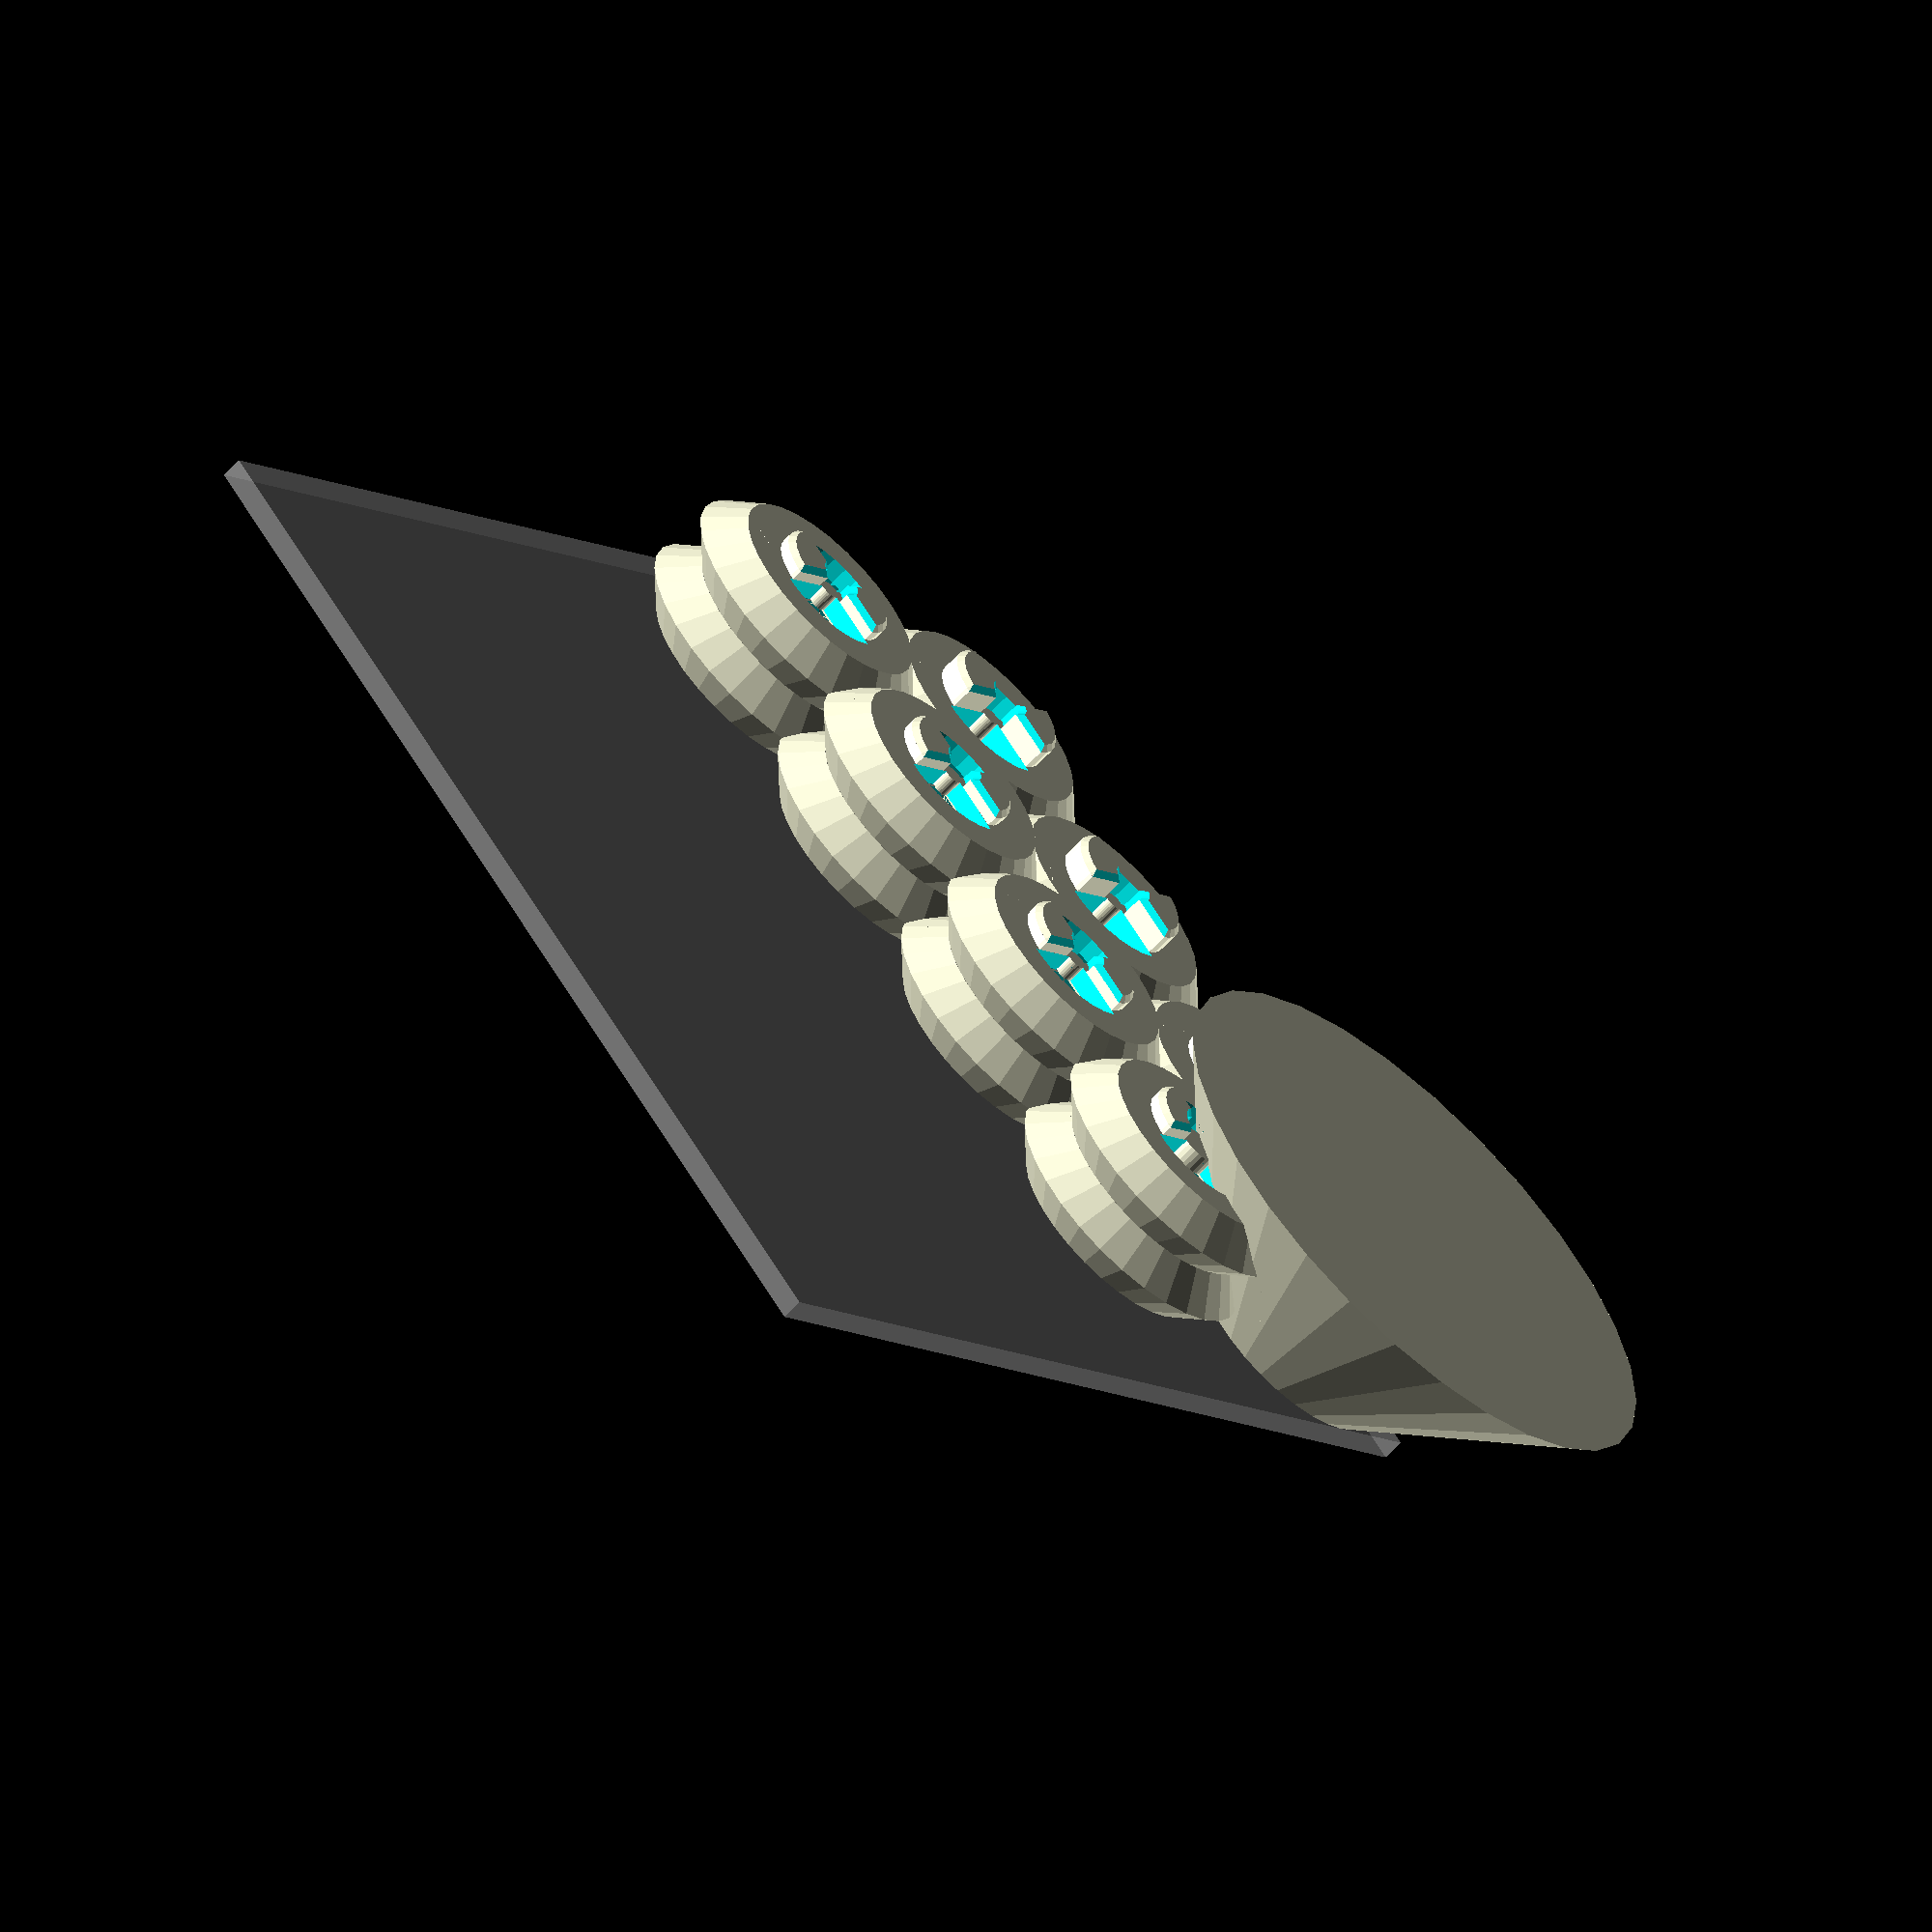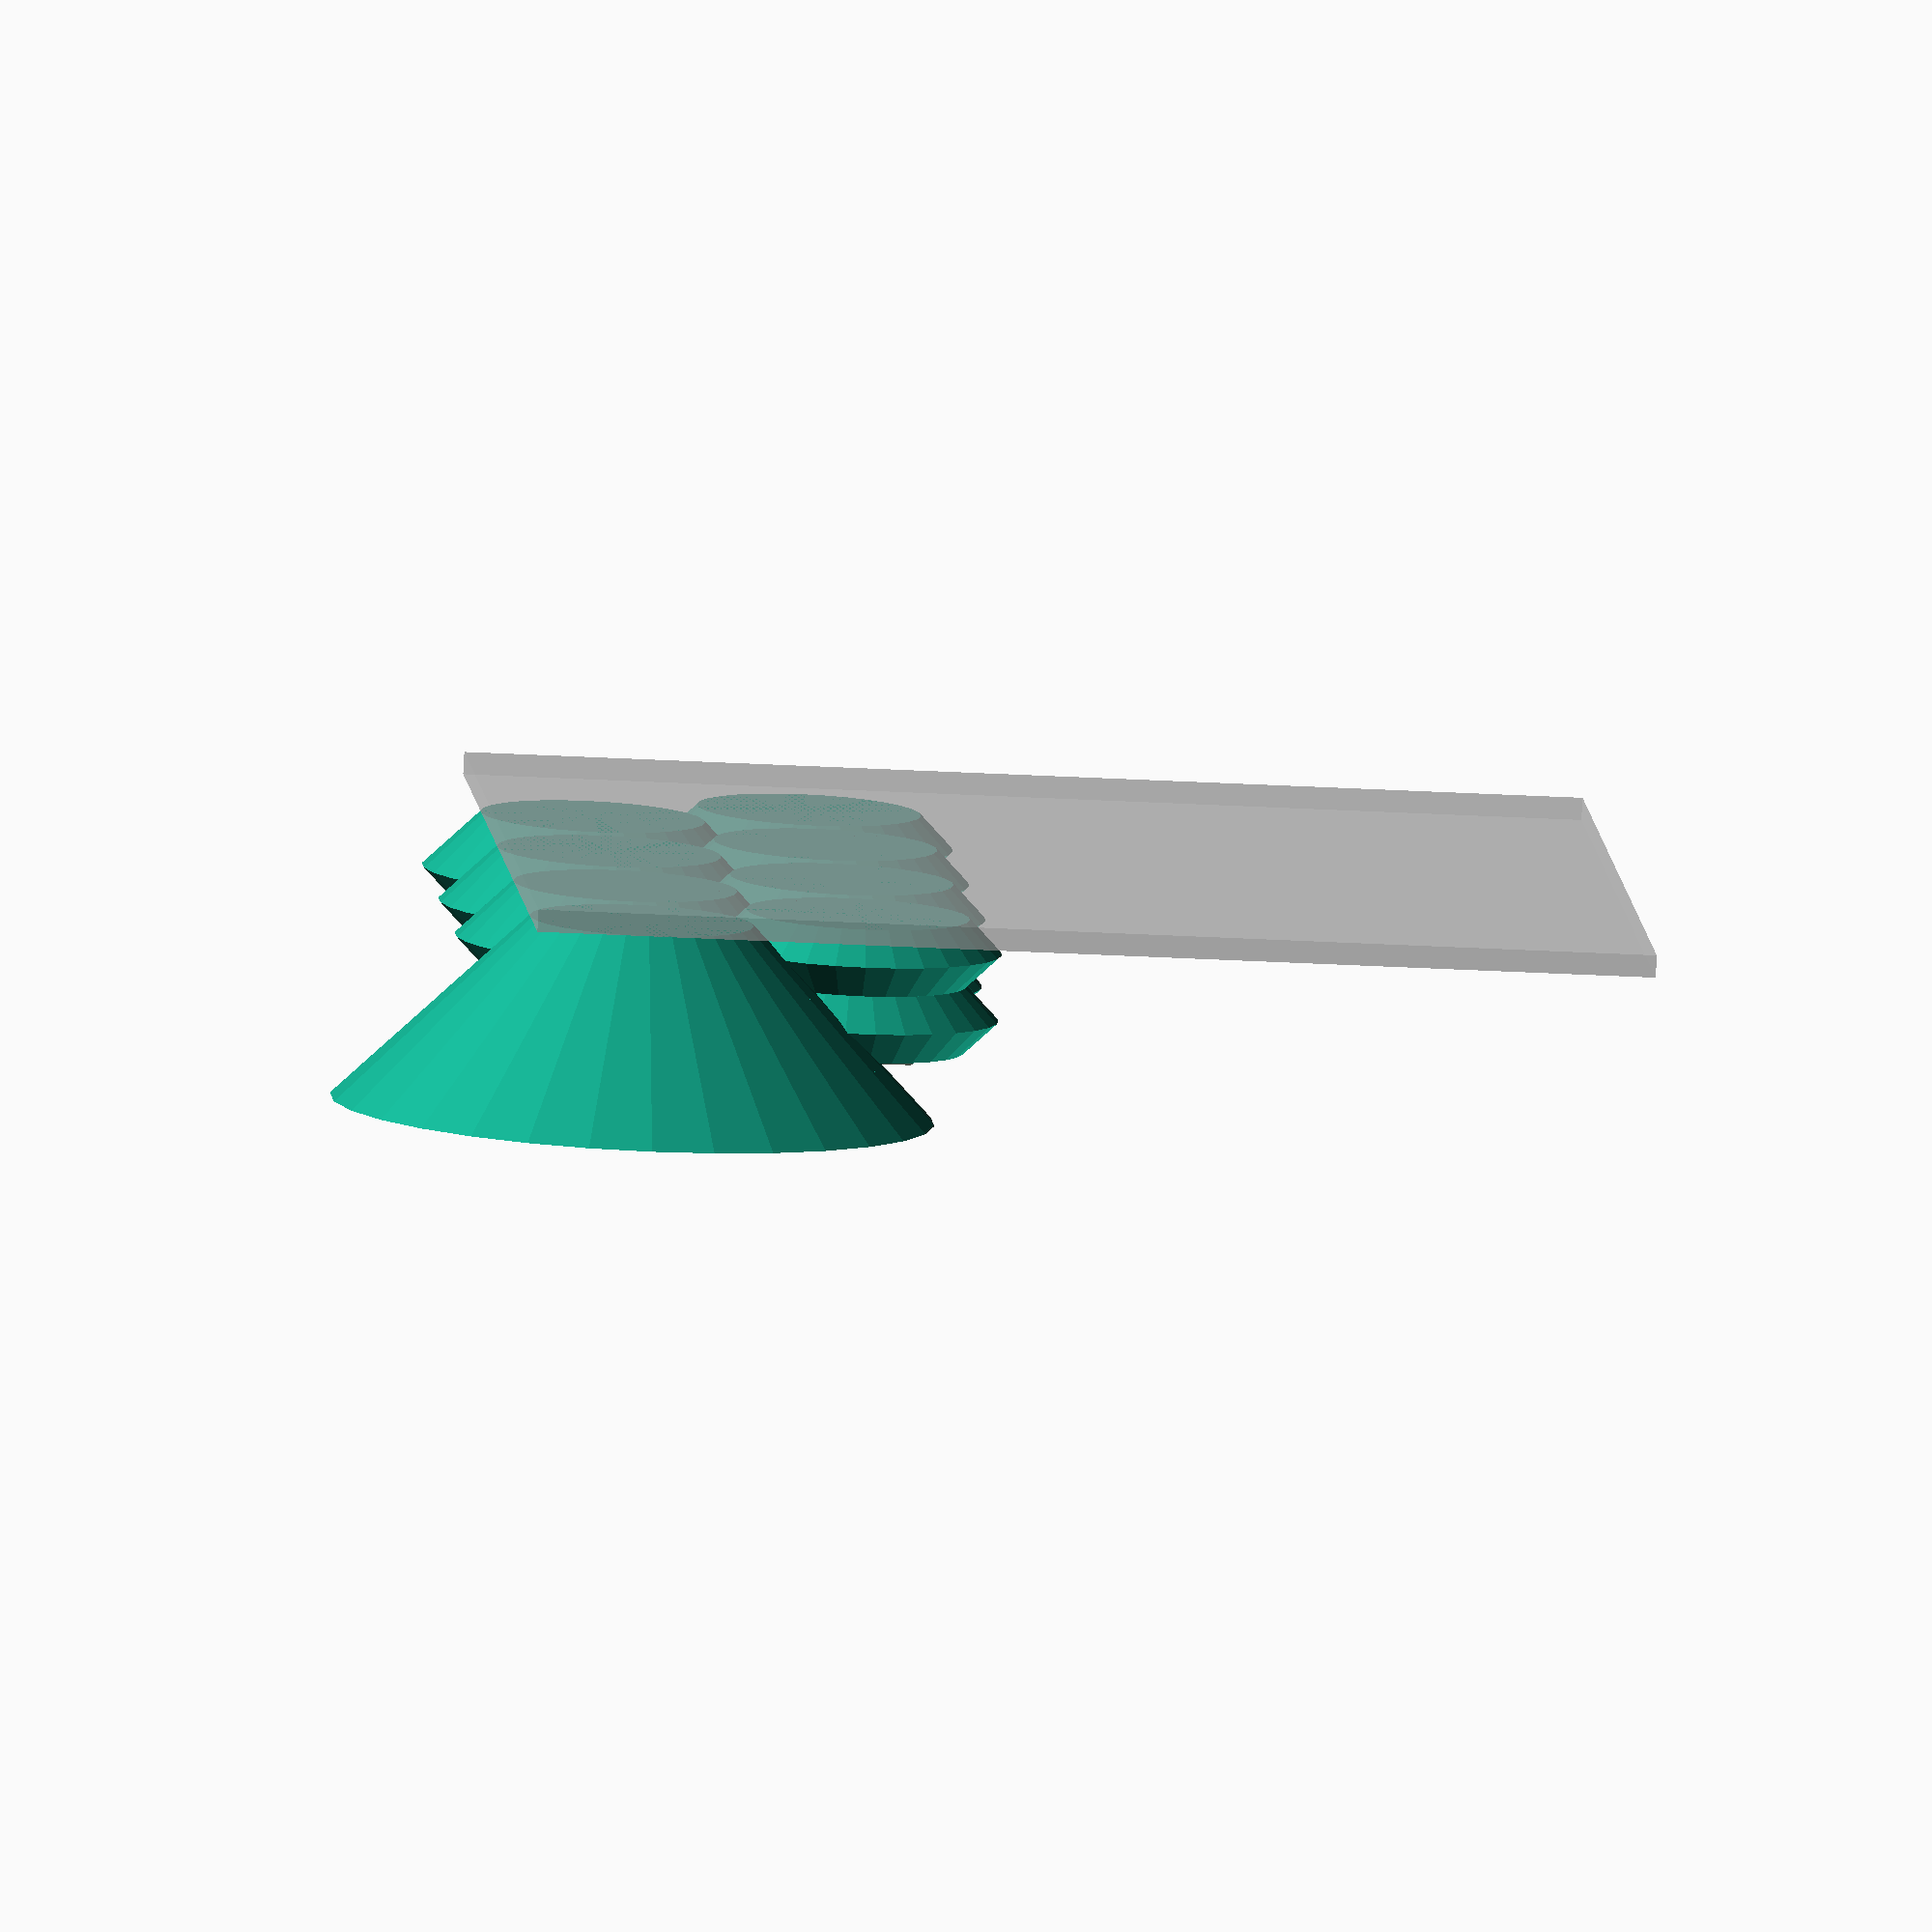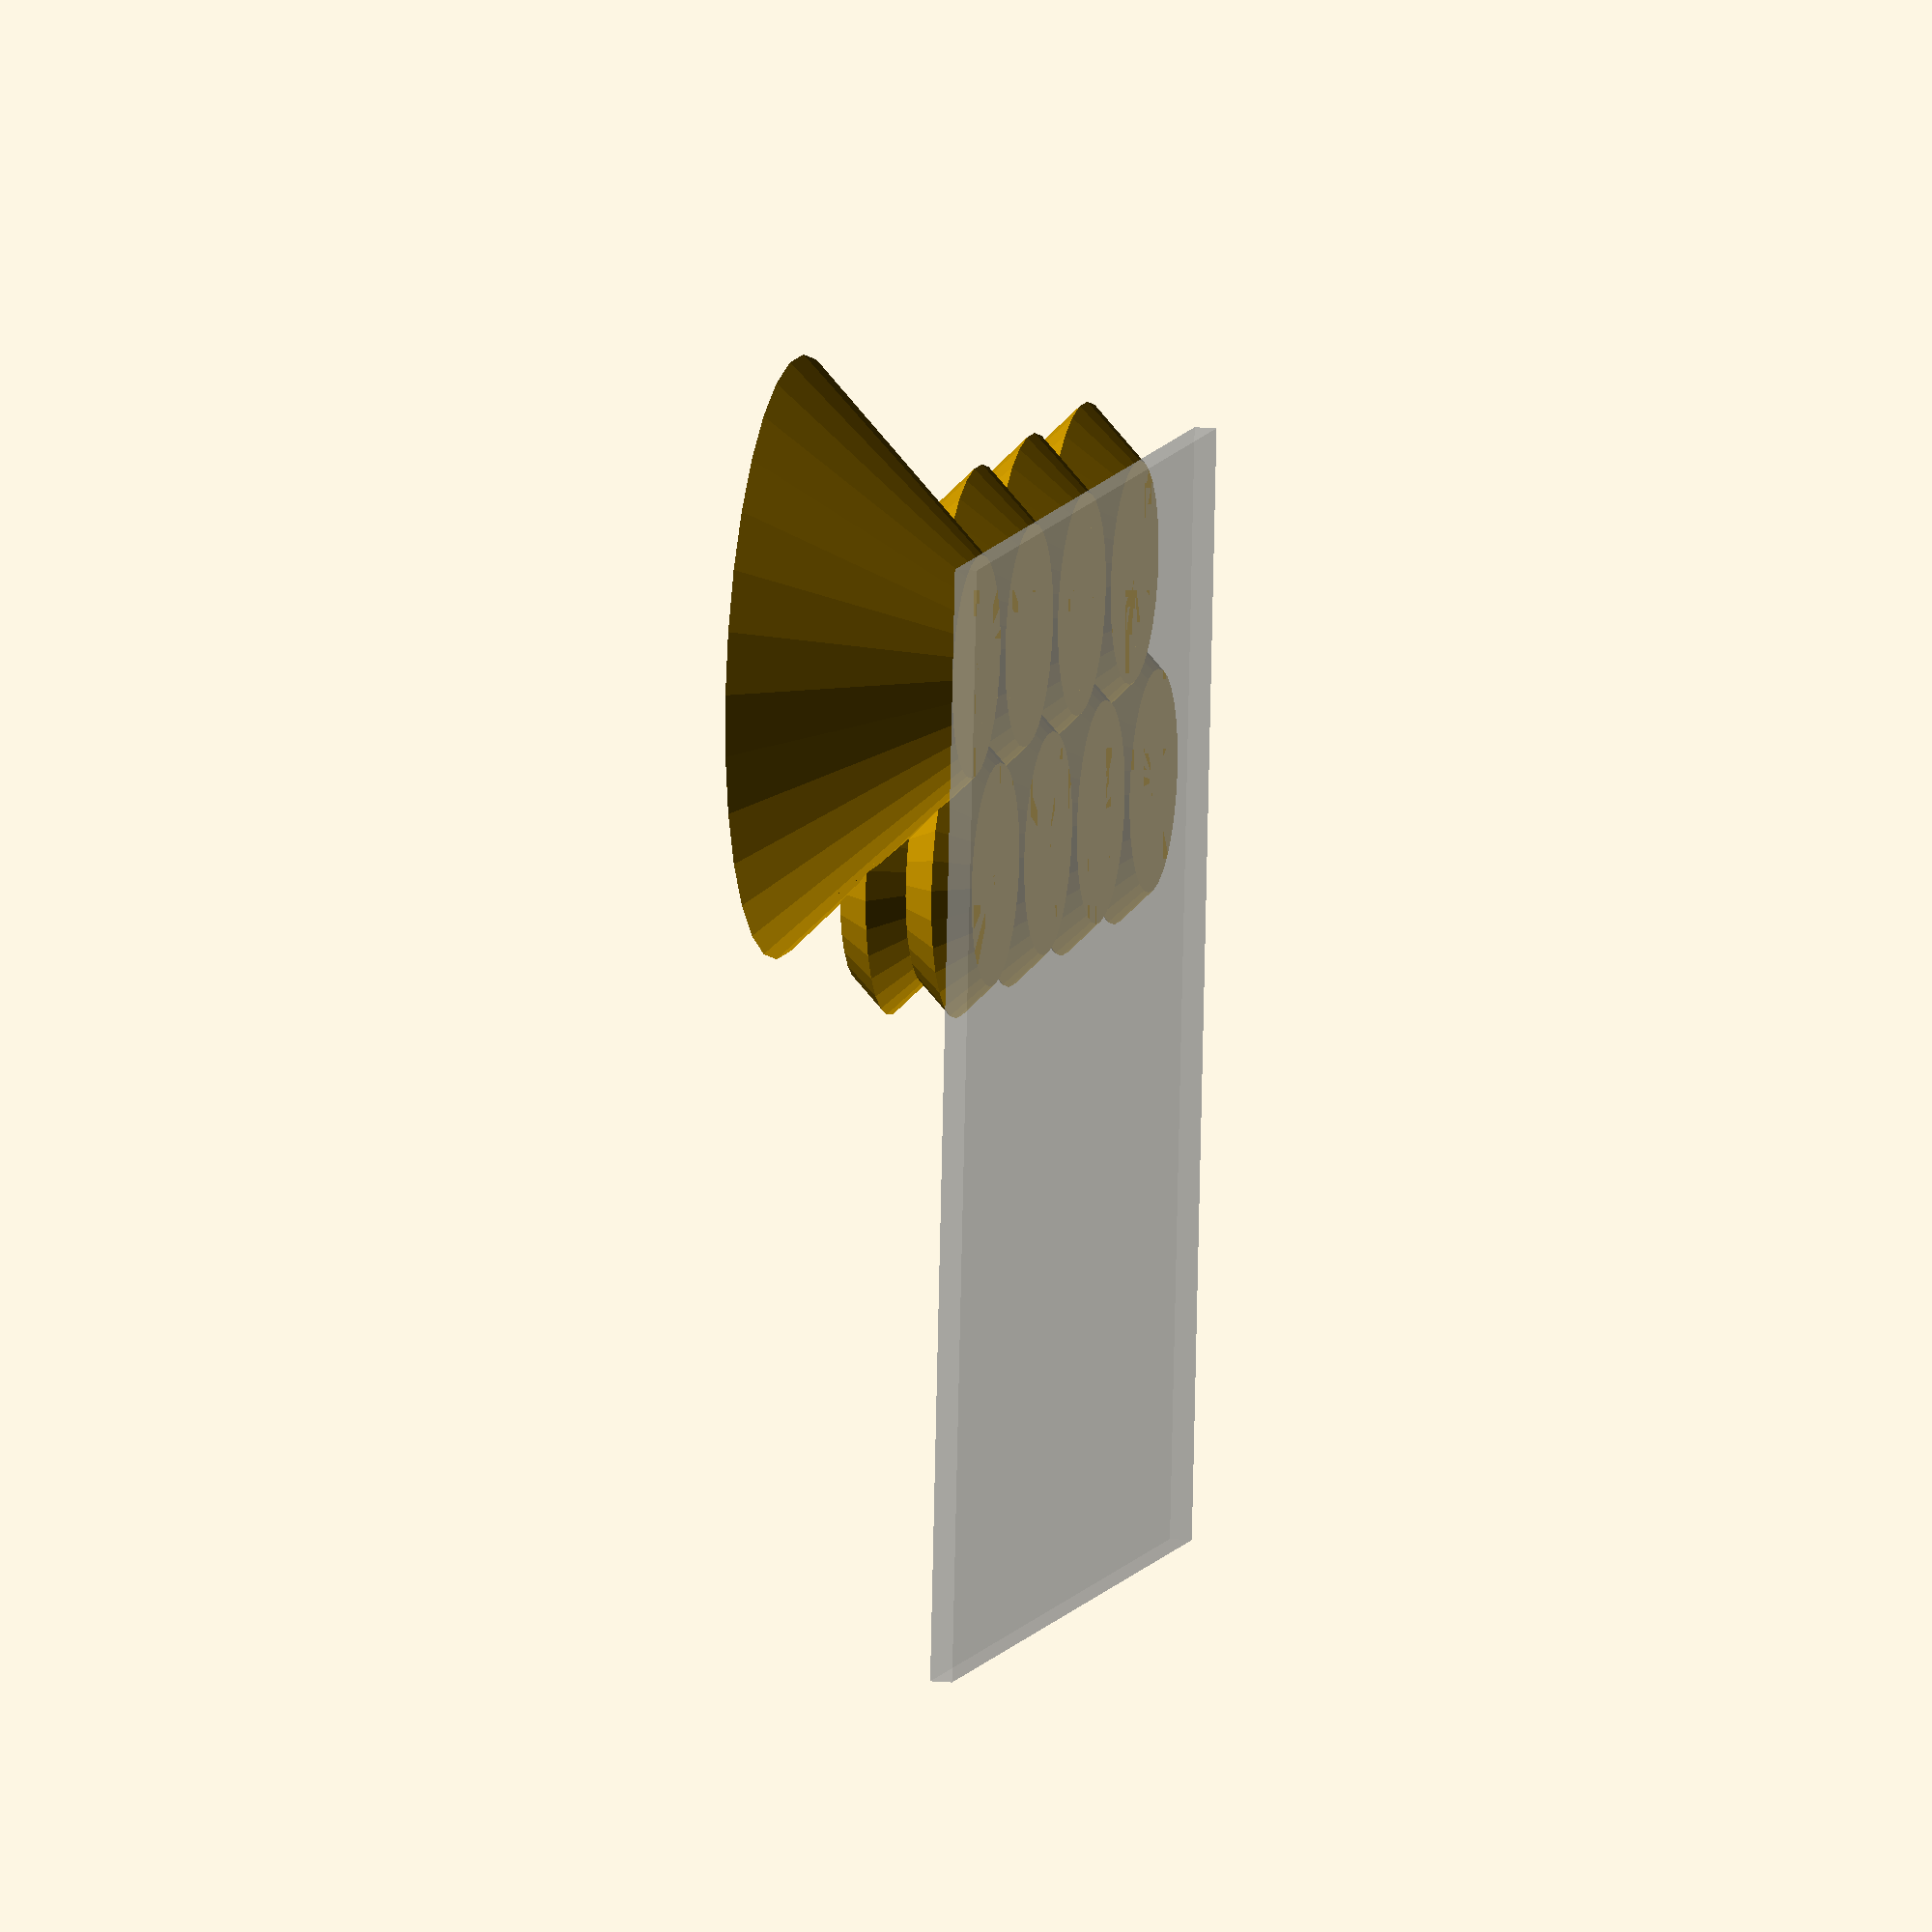
<openscad>
// Peristaltic Planetary Gear Pump

include <MCAD/involute_gears.scad>

render_part=0; // full_assembly
plate_number=0; // no plates.
plate_number=1; // small gears and coupler parts
// render_part=1; // drive_gears
// render_part=2; // alignment_gears
// render_part=3; // pressure_rollers
// render_part=4; // outer_pressure_ring
// render_part=5; // roller_retainer_ring
// render_part=6; // roller_gear_coupler2bearing_group
// render_part=7; // pressure_roller_coupler2bearing_group 
//render_part=8; // pump_body

module spider_coupler(
	thickness=5.0
	, outer_d=12.0
	, axle_d=3.0
	, bevel_dr=0.5
	, shrink=0.2
	) {
  intersection() {
    union() {
      cylinder(r=outer_d/2,h=thickness-bevel_dr,center=false);
      translate([0,0,thickness-bevel_dr])
        cylinder(r1=outer_d/2,r2=outer_d/2-bevel_dr,h=bevel_dr,center=false);
    }
    difference() {
      union() {
	  translate([shrink,shrink])
		cube(size=[outer_d/2-shrink,outer_d/2-shrink,thickness],center=false);
	  rotate([0,0,180]) translate([shrink,shrink,0])
		cube(size=[outer_d/2-shrink,outer_d/2-shrink,thickness],center=false);
	 }
	 union() {
	  translate([0,0,-bevel_dr]) cylinder(r=axle_d/2,h=thickness+2*bevel_dr,center=false);
	  translate([0,0,thickness-bevel_dr])  cylinder(r2=axle_d/2+2*bevel_dr,r1=axle_d/2,h=2*bevel_dr,center=false);
	  translate([0,0,thickness]) rotate([45,0,0]) cube(size=[outer_d,2*bevel_dr,2*bevel_dr],center=true);
	  translate([0,0,thickness]) rotate([45,0,90]) cube(size=[outer_d,2*bevel_dr,2*bevel_dr],center=true);
	 }
    }
  }
}

module motor_drive_gear(
	gear_d=20.0, gear_num_teeth=17, gear_spacing=1.0
	, roller_gear_thickness=10.0, motor_gear_thickness=12.0
	, roller_gear_hub_thickness=15.0, motor_gear_hub_thickness=17.0
	, roller_gear_hub_d=12.0, motor_gear_hub_d=15.0
	, roller_axle_d=3.0, motor_axle_d=5.0
	, roller_gear_count=3
	, gear_clearance=0.4
	, bevel_dr=0.5
	) {
  $fs=0.1;
  // Motor gear at center
  gear_circular_pitch=gear_d * 180 / gear_num_teeth;
  intersection() {
    gear(number_of_teeth=gear_num_teeth
	, circular_pitch=gear_circular_pitch
	, gear_thickness=motor_gear_thickness, rim_thickness=motor_gear_thickness
	, bore_diameter=motor_axle_d
	, clearance=gear_clearance/2
	, hub_thickness=motor_gear_hub_thickness
	, hub_diameter=motor_gear_hub_d
	);
    cylinder(r1=gear_d/2,r2=gear_d/2+motor_gear_hub_thickness,h=motor_gear_hub_thickness,center=false);
//    cylinder(r2=gear_d/2,r1=gear_d/2+motor_gear_thickness,h=motor_gear_thickness,center=false);
  }
}

module roller_drive_gear(
	gear_d=20.0, gear_num_teeth=17, gear_spacing=1.0
	, roller_gear_thickness=10.0, motor_gear_thickness=12.0
	, roller_gear_hub_thickness=15.0, motor_gear_hub_thickness=17.0
	, roller_gear_hub_d=12.0, motor_gear_hub_d=15.0
	, roller_axle_d=3.0, motor_axle_d=5.0
	, roller_gear_count=3
	, gear_clearance=0.4
	, bevel_dr=0.5
	) {
  $fs=0.1;
  gear_circular_pitch=gear_d * 180 / gear_num_teeth;
  difference() {
    intersection() {
	gear(number_of_teeth=gear_num_teeth
		, circular_pitch=gear_circular_pitch
		, gear_thickness=roller_gear_thickness, rim_thickness=roller_gear_thickness
		, bore_diameter=roller_axle_d
		, clearance=gear_clearance/2
		, hub_thickness=0
		, hub_diameter=roller_gear_hub_d
		);
	cylinder(r1=gear_d/2,r2=gear_d/2+roller_gear_thickness,h=roller_gear_thickness,center=false);
	cylinder(r2=gear_d/2,r1=gear_d/2+roller_gear_thickness,h=roller_gear_thickness,center=false);
    }
    translate([0,0,gear_thickness+bevel_dr]) rotate([180,0,0])
	    translate([0,0,-bevel_dr]) spider_coupler( thickness=(roller_gear_hub_thickness-roller_gear_thickness)/2+2*bevel_dr
		, outer_d=gear_hub_d+2*bevel_dr, axle_d=roller_axle_d-2*bevel_dr, bevel_dr=bevel_dr/2,shrink=-0.2 );
  }
  translate([0,0,gear_thickness]) 
	  spider_coupler( thickness=(roller_gear_hub_thickness-roller_gear_thickness)/2
		, outer_d=gear_hub_d, axle_d=roller_axle_d, bevel_dr=bevel_dr,shrink=0.2 );
}

module drive_gears(
	gear_d=20.0, gear_num_teeth=17, gear_spacing=1.0
	, roller_gear_thickness=10.0, motor_gear_thickness=12.0
	, roller_gear_hub_thickness=15.0, motor_gear_hub_thickness=17.0
	, roller_gear_hub_d=12.0, motor_gear_hub_d=15.0
	, roller_axle_d=3.0, motor_axle_d=5.0
	, roller_gear_count=3
	, gear_clearance=0.4
	, bevel_dr=0.5
	) {
  $fs=0.1;
  // Motor gear at center
  gear_circular_pitch=gear_d * 180 / gear_num_teeth;
  motor_drive_gear(
		gear_d=gear_d, gear_num_teeth=gear_num_teeth, motor_gear_thickness=motor_gear_thickness, gear_spacing=gear_spacing
		, motor_gear_hub_thickness=motor_gear_hub_thickness, motor_gear_hub_d=motor_gear_hub_d, motor_axle_d=motor_axle_d
		, gear_clearance=gear_clearance, bevel_dr=bevel_dr
	  );
  for(i=[0:roller_gear_count-1]) assign( rotAngle=360*i/roller_gear_count ) {
    rotate([0,0,rotAngle]) translate([gear_d+gear_clearance+gear_spacing,0,0]) rotate([0,0,-2*rotAngle])
	  roller_drive_gear(
		gear_d=gear_d, gear_num_teeth=gear_num_teeth, gear_thickness=roller_gear_thickness, gear_spacing=gear_spacing
		, gear_hub_thickness=roller_gear_hub_thickness, gear_hub_d=roller_gear_hub_d, roller_axle_d=roller_axle_d
		, gear_clearance=gear_clearance, bevel_dr=bevel_dr
	  );

  }
}

if(render_part==1) {
  echo("Rendering drive_gears()...");
  drive_gears(gear_spacing=2.0);
}

module alignment_gear_middle(
	gear_d=20.0, gear_num_teeth=17, gear_thickness=12.0, gear_spacing=1.0
	, gear_hub_thickness=15.0, gear_hub_d=12.0, middle_axle_d=5.0
	, gear_clearance=0.4, twist_ratio=0.5, bevel_dr=0.5
	) {
  $fs=0.1;
  gear_circular_pitch=gear_d * 180 / gear_num_teeth;
  union() {
    intersection() {
	gear(number_of_teeth=gear_num_teeth
	  , circular_pitch=gear_circular_pitch
	  , gear_thickness=gear_thickness/2, rim_thickness=gear_thickness/2
	  , bore_diameter=middle_axle_d
	  , clearance=gear_clearance/2
	  , hub_thickness=0
	  , hub_diameter=gear_hub_d
	  , twist=twist_ratio*180/gear_num_teeth
	  );
	cylinder(r1=gear_d/2,r2=gear_d/2+gear_thickness/2,h=gear_thickness/2,center=false);
	cylinder(r2=gear_d/2,r1=gear_d/2+gear_thickness/2,h=gear_thickness/2,center=false);
    }
    translate([0,0,gear_thickness/2]) rotate([0,0,-twist_ratio*180/gear_num_teeth]) difference() {
	intersection() {
	  gear(number_of_teeth=gear_num_teeth
		, circular_pitch=gear_circular_pitch
		, gear_thickness=gear_thickness/2, rim_thickness=gear_thickness/2
		, bore_diameter=middle_axle_d
		, clearance=gear_clearance/2
		, hub_thickness=0
		, hub_diameter=gear_hub_d
		, twist=-twist_ratio*180/gear_num_teeth
		);
	  cylinder(r1=gear_d/2,r2=gear_d/2+gear_thickness/2,h=gear_thickness/2,center=false);
	  cylinder(r2=gear_d/2,r1=gear_d/2+gear_thickness/2,h=gear_thickness/2,center=false);
	}
	  translate([0,0,gear_thickness/2]) rotate([180,0,twist_ratio*180/gear_num_teeth])
	    translate([0,0,-bevel_dr]) spider_coupler( thickness=(gear_hub_thickness-gear_thickness)/2+2*bevel_dr
		, outer_d=gear_hub_d+2*bevel_dr, axle_d=middle_axle_d-2*bevel_dr, bevel_dr=bevel_dr/2,shrink=-0.2 );
	}
	translate([0,0,gear_thickness]) 
	  spider_coupler( thickness=(gear_hub_thickness-gear_thickness)/2
		, outer_d=gear_hub_d, axle_d=middle_axle_d, bevel_dr=bevel_dr,shrink=0.2 );
  }
}

module alignment_gear_roller(
	gear_d=20.0, gear_num_teeth=17, gear_thickness=12.0, gear_spacing=1.0
	, gear_hub_thickness=15.0, gear_hub_d=12.0
	, roller_axle_d=3.0
	, roller_gear_count=3
	, gear_clearance=0.4
	, twist_ratio=0.5
	, bevel_dr=0.5
	) {
  $fs=0.1;
  gear_circular_pitch=gear_d * 180 / gear_num_teeth;
  intersection() {
	gear(number_of_teeth=gear_num_teeth
		, circular_pitch=gear_circular_pitch
		, gear_thickness=gear_thickness/2, rim_thickness=gear_thickness/2
		, bore_diameter=roller_axle_d
		, clearance=gear_clearance/2
		, hub_thickness=0
		, hub_diameter=gear_hub_d
		, twist=-twist_ratio*180/gear_num_teeth
		);
	cylinder(r1=gear_d/2,r2=gear_d/2+gear_thickness/2,h=gear_thickness/2,center=false);
	cylinder(r2=gear_d/2,r1=gear_d/2+gear_thickness/2,h=gear_thickness/2,center=false);
  }
  translate([0,0,gear_thickness/2]) rotate([0,0,twist_ratio*180/gear_num_teeth]) difference() {
    intersection() {
	  gear(number_of_teeth=gear_num_teeth
		, circular_pitch=gear_circular_pitch
		, gear_thickness=gear_thickness/2, rim_thickness=gear_thickness/2
		, bore_diameter=roller_axle_d
		, clearance=gear_clearance/2
		, hub_thickness=0
		, hub_diameter=gear_hub_d
		, twist=twist_ratio*180/gear_num_teeth
	  );
	cylinder(r1=gear_d/2,r2=gear_d/2+gear_thickness/2,h=gear_thickness/2,center=false);
	cylinder(r2=gear_d/2,r1=gear_d/2+gear_thickness/2,h=gear_thickness/2,center=false);
    }
    translate([0,0,gear_thickness/2]) rotate([180,0,-twist_ratio*180/gear_num_teeth])
      translate([0,0,-bevel_dr]) spider_coupler( thickness=(gear_hub_thickness-gear_thickness)/2+2*bevel_dr
		, outer_d=gear_hub_d+2*bevel_dr, axle_d=roller_axle_d-2*bevel_dr, bevel_dr=bevel_dr/2,shrink=-0.2 );
  }
	translate([0,0,gear_thickness]) 
	  spider_coupler( thickness=(gear_hub_thickness-gear_thickness)/2
		, outer_d=gear_hub_d, axle_d=roller_axle_d, bevel_dr=bevel_dr );
}

module alignment_gears(
	gear_d=20.0, gear_num_teeth=17, gear_thickness=12.0, gear_spacing=1.0
	, gear_hub_thickness=15.0, gear_hub_d=12.0
	, roller_axle_d=3.0, middle_axle_d=5.0
	, roller_gear_count=3
	, gear_clearance=0.4
	, twist_ratio=0.5
	, bevel_dr=0.5
	) {
  $fs=0.1;
  gear_circular_pitch=gear_d * 180 / gear_num_teeth;
  // Motor gear at center
  alignment_gear_middle(
	gear_d=gear_d, gear_num_teeth=gear_num_teeth, gear_thickness=gear_thickness, gear_spacing=gear_spacing
	, gear_hub_thickness=gear_hub_thickness, gear_hub_d=gear_hub_d, middle_axle_d=middle_axle_d
	, gear_clearance=gear_clearance, twist_ratio=twist_ratio, bevel_dr=bevel_dr
	);
  for(i=[0:roller_gear_count-1]) assign( rotAngle=360*i/roller_gear_count ) {
    rotate([0,0,rotAngle]) translate([gear_d+gear_clearance+gear_spacing,0,0]) rotate([0,0,-2*rotAngle])
	  alignment_gear_roller(
		gear_d=gear_d, gear_num_teeth=gear_num_teeth, gear_thickness=gear_thickness, gear_spacing=gear_spacing
		, gear_hub_thickness=gear_hub_thickness, gear_hub_d=gear_hub_d, roller_axle_d=roller_axle_d
		, gear_clearance=gear_clearance, twist_ratio=twist_ratio, bevel_dr=bevel_dr
	  );
  }
}

if(render_part==2) {
  echo("Rendering alignment_gears()...");
  alignment_gears(gear_spacing=2.0);
}

module pressure_roller(
	roller_axle_d=3.0, roller_thickness=15.0
	, roller_coupler_thickness=3.0, roller_coupler_d=12.0
	, roller_shield_d=20.0, roller_shield_thickness=3.0
	, roller_min_d=15.0, roller_max_d=18.0
	, bevel_dr=0.5
	) {
  $fs=0.1;
  difference() {
    union() {
	cylinder(r=roller_max_d/2,h=roller_shield_thickness,center=false);
	translate([0,0,roller_shield_thickness])
	  cylinder(r1=roller_max_d/2,r2=roller_min_d/2,h=roller_thickness,center=false);
	translate([0,0,roller_shield_thickness+roller_thickness])
	  cylinder(r=roller_min_d/2,h=roller_shield_thickness,center=false);
//	translate([0,0,roller_shield_thickness+roller_thickness+(roller_shield_d/2-roller_min_d/2)])
//	  cylinder(r=roller_shield_d/2,h=roller_shield_thickness-(roller_shield_d/2-roller_min_d/2),center=false);
	translate([0,0,2*roller_shield_thickness+roller_thickness])
	  spider_coupler( thickness=roller_coupler_thickness/2
		, outer_d=roller_coupler_d, axle_d=roller_axle_d, bevel_dr=bevel_dr,shrink=0.2 );
    }
    translate([0,0,-bevel_dr]) cylinder(r=roller_axle_d/2
	,h=2*bevel_dr+2*roller_shield_thickness+roller_thickness,center=false);
    translate([0,0,-bevel_dr]) spider_coupler( thickness=roller_coupler_thickness/2+2*bevel_dr
		, outer_d=roller_coupler_d+2*bevel_dr, axle_d=roller_axle_d-2*bevel_dr, bevel_dr=bevel_dr/2,shrink=-0.2 );
    translate([0,0,2*roller_shield_thickness+roller_thickness+bevel_dr]) rotate([180,0,0])
	  spider_coupler( thickness=roller_coupler_thickness/2+2*bevel_dr
		, outer_d=roller_coupler_d+2*bevel_dr, axle_d=roller_axle_d-2*bevel_dr, bevel_dr=bevel_dr/2,shrink=-0.2 );
  }
}

module pump_pressure_rollers(
	roller_axle_d=3.0, roller_thickness=15.0
	, roller_coupler_thickness=3.0, roller_coupler_d=12.0
	, roller_shield_d=20.0, roller_shield_thickness=3.0
	, roller_min_d=15.0, roller_max_d=18.0
	, pressure_roller_count=3
	, bevel_dr=0.5
	, gear_d=20.0, gear_clearance=0.4, gear_spacing=1.0
	) {
  $fs=0.1;
  for(i=[0:pressure_roller_count-1]) assign( rotAngle=360*i/pressure_roller_count ) {
    rotate([0,0,rotAngle]) translate([gear_d+gear_clearance+gear_spacing,0,0]) rotate([0,0,-2*rotAngle])
	  pressure_roller(
		roller_axle_d=roller_axle_d, roller_thickness=roller_thickness
		, roller_coupler_thickness=roller_coupler_thickness, roller_coupler_d=roller_coupler_d
		, roller_shield_d=roller_shield_d, roller_shield_thickness=roller_shield_thickness
		, roller_min_d=roller_min_d, roller_max_d=roller_max_d
		, bevel_dr=bevel_dr
	  );
  }
}

if(render_part==3) {
  echo("Rendering pump_pressure_rollers()...");
  pump_pressure_rollers(gear_spacing=2.0);
}

function Tygon_B_44_3_OD()=25.4*3/16; // Outer Diameter
function Tygon_B_44_3_ID()=25.4*1/16; // Inner Diameter
function Tygon_B_44_3_WT()=25.4*1/16; // Wall Thickness
function Tygon_B_44_3_minBR()=25.4*1/8; // minimum Bend Radius

module outer_pressure_ring(
	roller_axle_d=3.0, roller_thickness=15.0
	, roller_coupler_thickness=3.0, roller_coupler_d=12.0
	, roller_shield_d=20.0, roller_shield_thickness=3.0
	, roller_min_d=15.0, roller_max_d=18.0
	, pressure_roller_count=3
	, bevel_dr=0.5
	, gear_d=20.0, gear_clearance=0.4, gear_spacing=1.0
	, tube_outer_d=Tygon_B_44_3_OD()
	, tube_inner_d=Tygon_B_44_3_ID()
	, hole_ext=0.01
	) {
  $fs=0.1;
  dr1=gear_d+roller_min_d/2+tube_outer_d-tube_inner_d;
  dr2=gear_d+roller_max_d/2+tube_outer_d-tube_inner_d;
  difference() {
    cylinder(r=gear_d+3*roller_shield_d/4,h=3*roller_thickness/2,center=false);
    translate([0,0,-hole_ext]) cylinder(r=dr2,h=3*roller_thickness/2+2*hole_ext,center=false);
    translate([0,0,roller_thickness/8+roller_thickness/2-tube_outer_d])
	cube(size=[gear_d+roller_shield_d+2*bevel_dr,gear_d+roller_shield_d+2*bevel_dr,2*tube_outer_d],center=false);
  }
  // bottom section
  difference() {
    cylinder(r=gear_d+roller_shield_d,h=roller_thickness/8,center=false);
    translate([0,0,-hole_ext]) cylinder(r=gear_d+roller_min_d/2+bevel_dr,h=roller_thickness/8+2*hole_ext,center=false);
  }
  translate([0,0,roller_thickness/8]) difference() {
    cylinder(r=gear_d+3*roller_shield_d/4,h=roller_thickness/2-tube_outer_d,center=false);
    cylinder(r1=gear_d+roller_min_d/2+bevel_dr,r2=dr1+(dr2-dr1)*(roller_thickness/2-tube_outer_d)/roller_thickness
	  ,h=roller_thickness/2-tube_outer_d,center=false);
    cylinder(r=gear_d+roller_min_d/2+bevel_dr,h=hole_ext,center=true);
    translate([0,0,roller_thickness/2-tube_outer_d]) cylinder(r=dr1+(dr2-dr1)*(roller_thickness/2-tube_outer_d)/roller_thickness,h=hole_ext,center=true);
  }
  translate([0,0,roller_thickness/8+roller_thickness/2-tube_outer_d]) difference() {
    cylinder(r=gear_d+3*roller_shield_d/4,h=2*tube_outer_d,center=false);
    translate([0,0,tube_outer_d]) cylinder(r1=dr1,r2=dr2,h=roller_thickness,center=true);
    cube(size=[gear_d+roller_shield_d+2*bevel_dr,gear_d+roller_shield_d+2*bevel_dr,2*tube_outer_d],center=false);
  }
//  translate([0,0,roller_thickness/8+roller_thickness/2+tube_outer_d]) difference() {
//    cylinder(r=gear_d+3*roller_shield_d/4,h=roller_thickness/2-tube_outer_d, center=false);
//    cylinder(r1=dr1+(dr2-dr1)*(roller_thickness/2+tube_outer_d)/roller_thickness
//	    ,r2=gear_d+roller_max_d/2+bevel_dr,h=roller_thickness/2-tube_outer_d+bevel_dr,center=false);
//  }
//  translate([0,0,9*roller_thickness/8]) difference() {
//    cylinder(r=gear_d+3*roller_shield_d/4,h=roller_thickness/4,center=false);
//    translate([0,0,-bevel_dr]) cylinder(r=gear_d+roller_max_d/2+2*bevel_dr,h=roller_thickness/4+2*bevel_dr,center=false);
//  }
}

if(render_part==4) {
  echo("Rendering outer_pressure_ring()...");
  % translate([0,0,23]) rotate([180,0,0]) pump_pressure_rollers(gear_spacing=0.0);
  outer_pressure_ring(gear_spacing=0.0);
}

function Bearing_623_OD()=10.0; // outer diameter
function Bearing_623_ID()=3.0; // inner diameter
function Bearing_623_TH()=4.0; // thickness


module roller_retainer_ring(
	roller_axle_d=3.0, roller_thickness=15.0
	, roller_coupler_thickness=3.0, roller_coupler_d=12.0
	, roller_shield_d=20.0, roller_shield_thickness=3.0
	, roller_min_d=15.0, roller_max_d=18.0
	, pressure_roller_count=3
	, bevel_dr=0.5
	, gear_d=20.0, gear_clearance=0.4, gear_spacing=1.0
	, tube_outer_d=Tygon_B_44_3_OD()
	, tube_inner_d=Tygon_B_44_3_ID()
	, hole_ext=0.01
	, roller_bearing_od=Bearing_623_OD(), roller_bearing_th=Bearing_623_TH()
	) {
  $fs=0.1;
  difference() {
    cylinder(r=gear_d+roller_min_d/2,h=roller_bearing_th,center=false);
    cylinder(r=gear_d-roller_shield_d/2,h=roller_bearing_th,center=false);
    cylinder(r1=gear_d-roller_shield_d/2+3*bevel_dr,r2=gear_d-roller_shield_d/2,h=3*bevel_dr,center=true);
    translate([0,0,roller_bearing_th])
      cylinder(r2=gear_d-roller_shield_d/2+3*bevel_dr,r1=gear_d-roller_shield_d/2,h=3*bevel_dr,center=true);

    for(i=[0:pressure_roller_count-1]) assign( rotAngle=360*i/pressure_roller_count ) {
      rotate([0,0,rotAngle]) translate([gear_d,0,0]) {
	  cylinder(r=roller_bearing_od/2,h=roller_bearing_th,center=false);
	  cylinder(r1=roller_bearing_od/2+2*bevel_dr,r2=roller_bearing_od/2,h=2*bevel_dr,center=true);
	  translate([0,0,roller_bearing_th])
	    cylinder(r2=roller_shield_d/2+3*bevel_dr,r1=roller_shield_d/2+bevel_dr,h=2*bevel_dr,center=true);
      }
    }
  }
}

if(render_part==5) {
  echo("Rendering roller_retainer_ring()...");
  % translate([0,0,30]) rotate([180,0,0]) pump_pressure_rollers(gear_spacing=0.0);
  roller_retainer_ring(gear_spacing=0.0);
}

module roller_gear_coupler2bearing(
	roller_axle_d=3.0, roller_thickness=15.0
	, roller_coupler_thickness=3.0, roller_coupler_d=12.0
	, roller_shield_d=20.0, roller_shield_thickness=3.0
	, roller_min_d=15.0, roller_max_d=18.0
	, pressure_roller_count=3
	, bevel_dr=0.5
	, gear_d=20.0, gear_clearance=0.4, gear_spacing=1.0
	, tube_outer_d=Tygon_B_44_3_OD()
	, tube_inner_d=Tygon_B_44_3_ID()
	, hole_ext=0.01
	, roller_bearing_od=Bearing_623_OD(), roller_bearing_th=Bearing_623_TH()
	) {
  $fs=0.1;
  difference() {
    union() {
      cylinder(r=roller_max_d/2,h=roller_shield_thickness/2,center=false);
      translate([0,0,roller_shield_thickness/2])
		cylinder(r1=roller_max_d/2,r2=(roller_axle_d+(roller_bearing_od-roller_axle_d)/2)/2,h=roller_shield_thickness/2,center=false);
	 // translate([0,0,roller_shield_thickness]) 
	 //   spider_coupler( thickness=roller_coupler_thickness/2
	 //     , outer_d=roller_coupler_d, axle_d=roller_axle_d, bevel_dr=bevel_dr,shrink=0.2 );
    }
    translate([0,0,-hole_ext]) cylinder(r=roller_axle_d/2,h=roller_shield_thickness+2*hole_ext,center=false);
    translate([0,0,-bevel_dr]) spider_coupler( thickness=roller_coupler_thickness/2+2*bevel_dr
		, outer_d=roller_coupler_d+2*bevel_dr, axle_d=roller_axle_d-2*bevel_dr, bevel_dr=bevel_dr/2,shrink=-0.2 );
  }
}

module roller_gear_coupler2bearing_group(
	roller_axle_d=3.0, roller_thickness=15.0
	, roller_coupler_thickness=3.0, roller_coupler_d=12.0
	, roller_shield_d=20.0, roller_shield_thickness=3.0
	, roller_min_d=15.0, roller_max_d=18.0
	, pressure_roller_count=3
	, bevel_dr=0.5
	, gear_d=20.0, gear_clearance=0.4, gear_spacing=1.0
	, tube_outer_d=Tygon_B_44_3_OD()
	, tube_inner_d=Tygon_B_44_3_ID()
	, hole_ext=0.01
	, roller_bearing_od=Bearing_623_OD(), roller_bearing_th=Bearing_623_TH()
	) {
  $fs=0.1;
  for(i=[0:pressure_roller_count-1]) assign( rotAngle=360*i/pressure_roller_count ) {
    rotate([0,0,rotAngle]) translate([gear_d+gear_clearance+gear_spacing,0,0]) rotate([0,0,-2*rotAngle])
	  roller_gear_coupler2bearing(
		roller_axle_d=roller_axle_d, roller_thickness=roller_thickness
		, roller_coupler_thickness=roller_coupler_thickness, roller_coupler_d=roller_coupler_d
		, roller_shield_d=roller_shield_d, roller_shield_thickness=roller_shield_thickness
		, roller_min_d=roller_min_d, roller_max_d=roller_max_d
		, bevel_dr=bevel_dr
		, gear_d=gear_d, gear_clearance=gear_clearance, gear_spacing=gear_spacing
		, tube_outer_d=tube_outer_d
		, tube_inner_d=tube_inner_d
		, hole_ext=hole_ext
		, roller_bearing_od=roller_bearing_od, roller_bearing_th=roller_bearing_th
	  );
  }
}

if(render_part==6) {
  echo("Rendering roller_gear_coupler2bearing_group()...");
  roller_gear_coupler2bearing_group(gear_spacing=2.0);
}

module pressure_roller_coupler2bearing(
	roller_axle_d=3.0, roller_thickness=15.0
	, roller_coupler_thickness=3.0, roller_coupler_d=12.0
	, roller_shield_d=20.0, roller_shield_thickness=3.0
	, roller_min_d=15.0, roller_max_d=18.0
	, pressure_roller_count=3
	, bevel_dr=0.5
	, gear_d=20.0, gear_clearance=0.4, gear_spacing=1.0
	, tube_outer_d=Tygon_B_44_3_OD()
	, tube_inner_d=Tygon_B_44_3_ID()
	, hole_ext=0.01
	, roller_bearing_od=Bearing_623_OD(), roller_bearing_th=Bearing_623_TH()
	) {
  $fs=0.1;
  intersection() {
   rotate([0,0,45]) translate([0,0,(roller_coupler_thickness/2+roller_shield_thickness)/2])
	cube(size=[roller_max_d/2-bevel_dr,roller_max_d,roller_coupler_thickness/2+roller_shield_thickness],center=true);
   difference() {
    union() {
      translate([0,0,roller_coupler_thickness/2]) {
	  rotate([180,0,0]) spider_coupler( thickness=roller_coupler_thickness/2
		, outer_d=roller_coupler_d, axle_d=roller_axle_d-2*bevel_dr, bevel_dr=bevel_dr/2,shrink=2*hole_ext );
	  intersection() {
	    cylinder(r=roller_coupler_d/2,h=roller_shield_thickness,center=false);
	    union() {
		  cylinder(r=roller_max_d/2,h=roller_shield_thickness/2,center=false);
		  translate([0,0,roller_shield_thickness/2])
			cylinder(r1=roller_max_d/2,r2=(roller_axle_d+(roller_bearing_od-roller_axle_d)/2)/2,h=roller_shield_thickness/2,center=false);
	    }
	  }
	 // translate([0,0,roller_shield_thickness]) 
	 //   spider_coupler( thickness=roller_coupler_thickness/2
	 //     , outer_d=roller_coupler_d, axle_d=roller_axle_d, bevel_dr=bevel_dr,shrink=2*hole_ext );
	}
    }
    translate([0,0,roller_coupler_thickness/2-hole_ext]) cylinder(r=roller_axle_d/2,h=roller_shield_thickness+2*hole_ext,center=false);
    // translate([0,0,roller_coupler_thickness/2-bevel_dr]) spider_coupler( thickness=roller_coupler_thickness/2+2*bevel_dr
	//	, outer_d=roller_coupler_d+2*bevel_dr, axle_d=roller_axle_d-2*bevel_dr, bevel_dr=bevel_dr/2,shrink=-2*hole_ext );
   }
  }
}


module pressure_roller_coupler2bearing_group(
	roller_axle_d=3.0, roller_thickness=15.0
	, roller_coupler_thickness=3.0, roller_coupler_d=12.0
	, roller_shield_d=20.0, roller_shield_thickness=3.0
	, roller_min_d=15.0, roller_max_d=18.0
	, pressure_roller_count=3
	, bevel_dr=0.5
	, gear_d=20.0, gear_clearance=0.4, gear_spacing=1.0
	, tube_outer_d=Tygon_B_44_3_OD()
	, tube_inner_d=Tygon_B_44_3_ID()
	, hole_ext=0.01
	, roller_bearing_od=Bearing_623_OD(), roller_bearing_th=Bearing_623_TH()
	) {
  $fs=0.1;
  for(i=[0:pressure_roller_count-1]) assign( rotAngle=360*i/pressure_roller_count ) {
    rotate([0,0,rotAngle]) translate([gear_d+gear_clearance+gear_spacing,0,0]) rotate([0,0,-2*rotAngle])
	  pressure_roller_coupler2bearing(
		roller_axle_d=roller_axle_d, roller_thickness=roller_thickness
		, roller_coupler_thickness=roller_coupler_thickness, roller_coupler_d=roller_coupler_d
		, roller_shield_d=roller_shield_d, roller_shield_thickness=roller_shield_thickness
		, roller_min_d=roller_min_d, roller_max_d=roller_max_d
		, bevel_dr=bevel_dr
		, gear_d=gear_d, gear_clearance=gear_clearance, gear_spacing=gear_spacing
		, tube_outer_d=tube_outer_d
		, tube_inner_d=tube_inner_d
		, hole_ext=hole_ext
		, roller_bearing_od=roller_bearing_od, roller_bearing_th=roller_bearing_th
	  );
  }
}

if(render_part==7) {
  echo("Rendering pressure_roller_coupler2bearing_group()...");
  pressure_roller_coupler2bearing_group(gear_spacing=2.0);
}

module pump_body(
	roller_axle_d=3.0, roller_thickness=15.0
	, roller_coupler_thickness=3.0, roller_coupler_d=12.0
	, roller_shield_d=20.0, roller_shield_thickness=3.0
	, roller_min_d=15.0, roller_max_d=18.0
	, pressure_roller_count=3
	, bevel_dr=0.5
	, gear_d=20.0, gear_clearance=0.4, gear_spacing=1.0
	, tube_outer_d=Tygon_B_44_3_OD()
	, tube_inner_d=Tygon_B_44_3_ID()
	, hole_ext=0.01
	) {
  $fs=0.1;
  dr1=gear_d+roller_min_d/2+tube_outer_d-tube_inner_d;
  dr2=gear_d+roller_max_d/2+tube_outer_d-tube_inner_d;
  difference() {
    cylinder(r=gear_d+roller_shield_d,h=2*roller_thickness,center=false);
    translate([0,0,-hole_ext]) cylinder(r=gear_d+roller_min_d/2+bevel_dr,h=2*roller_thickness+2*hole_ext,center=false);
    difference() {
	translate([0,0,roller_thickness/2]) cylinder(r=gear_d+3*roller_shield_d/4,h=roller_thickness+hole_ext,center=false);
	translate([0,0,roller_thickness/2-hole_ext])
	  cylinder(r=dr2-2*bevel_dr,h=2*roller_thickness+2*hole_ext,center=false);
    }
    translate([0,0,roller_thickness]) cylinder(r=gear_d+3*roller_shield_d/4,h=roller_thickness+hole_ext,center=false);
    translate([0,0,3*roller_thickness/3+roller_thickness/2-tube_outer_d]) rotate([0,0,-90]) 
	cube(size=[gear_d+roller_shield_d+2*bevel_dr,gear_d+roller_shield_d+2*bevel_dr,roller_thickness],center=false);
  }
}

if(render_part==8) assign(roller_thickness=15.0,roller_shield_thickness=3.0) {
  echo("Rendering pump_body()...");
  % translate([0,0,2*roller_thickness+roller_thickness/8]) rotate([180,0,90]) outer_pressure_ring(gear_spacing=0.0);
  pump_body(gear_spacing=0.0);
}

if(render_part==0) assign(
	gear_d=20.0, gear_num_teeth=17, gear_spacing=1.0
	, roller_gear_thickness=10.0, motor_gear_thickness=12.0
	, roller_gear_hub_thickness=15.0, motor_gear_hub_thickness=17.0
	, roller_gear_hub_d=12.0, motor_gear_hub_d=15.0
	, roller_axle_d=3.0, motor_axle_d=5.0
	, roller_gear_count=3
	, gear_clearance=0.4
	, bevel_dr=0.5
	, roller_axle_d=3.0, roller_thickness=15.0
	, roller_coupler_thickness=3.0, roller_coupler_d=12.0
	, roller_shield_d=20.0, roller_shield_thickness=3.0
	, roller_min_d=15.0, roller_max_d=18.0
	, pressure_roller_count=3
	, gear_d=20.0, gear_clearance=0.4, gear_spacing=1.0
	, tube_outer_d=Tygon_B_44_3_OD()
	, tube_inner_d=Tygon_B_44_3_ID()
	, hole_ext=0.01
	, gear_hub_thickness=15.0, gear_hub_d=12.0, gear_thickness=12.0
	, middle_axle_d=5.0
	, twist_ratio=0.5
	) {
  if(plate_number==0) {
    echo("Rendering full assembly...");
    drive_gears(gear_spacing=0.0);
    translate([0,0,13]) roller_gear_coupler2bearing_group(gear_spacing=0.0);
    translate([0,0,17]) roller_retainer_ring(gear_spacing=0.0);
    translate([0,0,26]) rotate([180,0,0]) pressure_roller_coupler2bearing_group(gear_spacing=0.0);
    translate([0,0,50]) rotate([180,0,0]) pump_pressure_rollers(gear_spacing=0.0);
    translate([0,0,29]) outer_pressure_ring(gear_spacing=0.0);
    translate([0,0,53]) roller_gear_coupler2bearing_group(gear_spacing=0.0);
    translate([0,0,60]) rotate([180,0,0]) roller_retainer_ring(gear_spacing=0.0);
    translate([0,0,65]) rotate([180,0,0]) roller_gear_coupler2bearing_group(gear_spacing=0.0);
    translate([0,0,100]) rotate([180,0,0]) alignment_gears(gear_spacing=0.0);
    translate([0,0,80]) rotate([180,0,0]) pump_body(gear_spacing=0.0);
  }
  if(plate_number>0) {
    % translate([50,50,-1.0]) cube(size=[100,100,2.0],center=true);
  }
  if(plate_number==1) {
    echo("Rendering printing plate 1...");
	translate([gear_d/2,gear_d/2,0]) {
	  motor_drive_gear(
		gear_d=gear_d, gear_num_teeth=gear_num_teeth, motor_gear_thickness=motor_gear_thickness, gear_spacing=gear_spacing
		, motor_gear_hub_thickness=motor_gear_hub_thickness, motor_gear_hub_d=motor_gear_hub_d, motor_axle_d=motor_axle_d
		, gear_clearance=gear_clearance, bevel_dr=bevel_dr
	  );
	  for(i=[1:roller_gear_count]) translate([i*(gear_d+2*gear_spacing),0,0]) roller_drive_gear(
		gear_d=gear_d, gear_num_teeth=gear_num_teeth, gear_thickness=roller_gear_thickness, gear_spacing=gear_spacing
		, gear_hub_thickness=roller_gear_hub_thickness, gear_hub_d=roller_gear_hub_d, roller_axle_d=roller_axle_d
		, gear_clearance=gear_clearance, bevel_dr=bevel_dr
	  );
	}

	translate([gear_d, 3*gear_d/2,0]) {
	  alignment_gear_middle(
		gear_d=gear_d, gear_num_teeth=gear_num_teeth, gear_thickness=gear_thickness, gear_spacing=gear_spacing
		, gear_hub_thickness=gear_hub_thickness, gear_hub_d=gear_hub_d, middle_axle_d=middle_axle_d
		, gear_clearance=gear_clearance, twist_ratio=twist_ratio, bevel_dr=bevel_dr
		);
	  for(i=[1:roller_gear_count]) translate([i*(gear_d+2*gear_spacing),0,0])
	    alignment_gear_roller(
		gear_d=gear_d, gear_num_teeth=gear_num_teeth, gear_thickness=gear_thickness, gear_spacing=gear_spacing
		, gear_hub_thickness=gear_hub_thickness, gear_hub_d=gear_hub_d, roller_axle_d=roller_axle_d
		, gear_clearance=gear_clearance, twist_ratio=twist_ratio, bevel_dr=bevel_dr
	    );
	}
  }
	// translate([gear_d,0,0]) alignment_gears(gear_spacing=gear_spacing);
}

</openscad>
<views>
elev=242.4 azim=47.0 roll=222.9 proj=o view=wireframe
elev=262.1 azim=93.8 roll=2.9 proj=o view=solid
elev=166.5 azim=354.1 roll=77.6 proj=o view=wireframe
</views>
